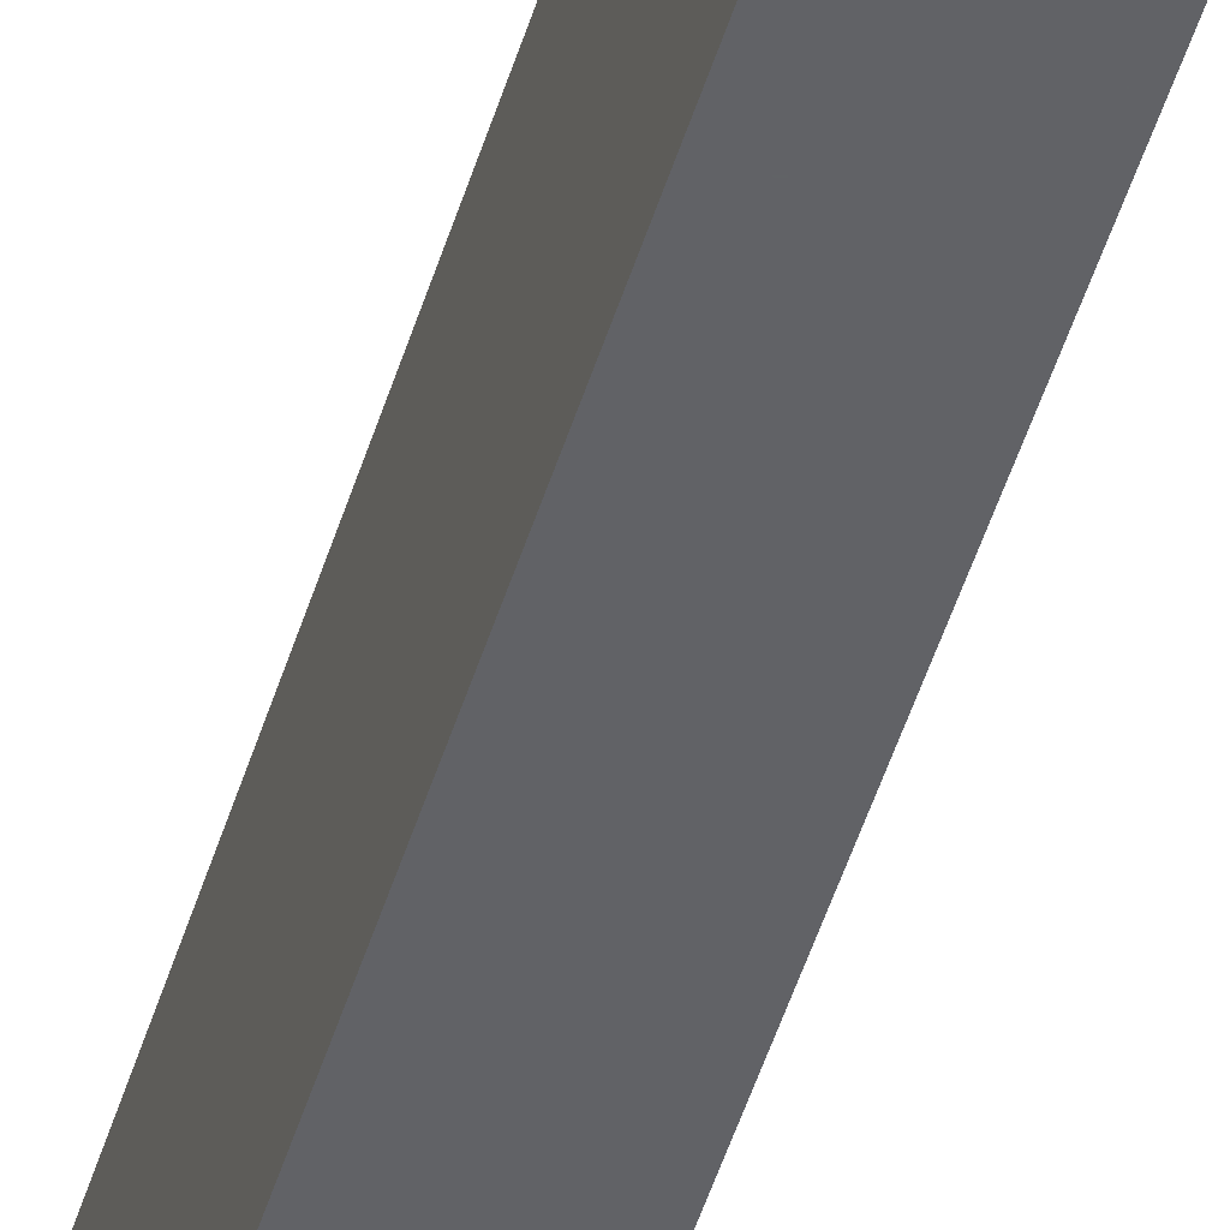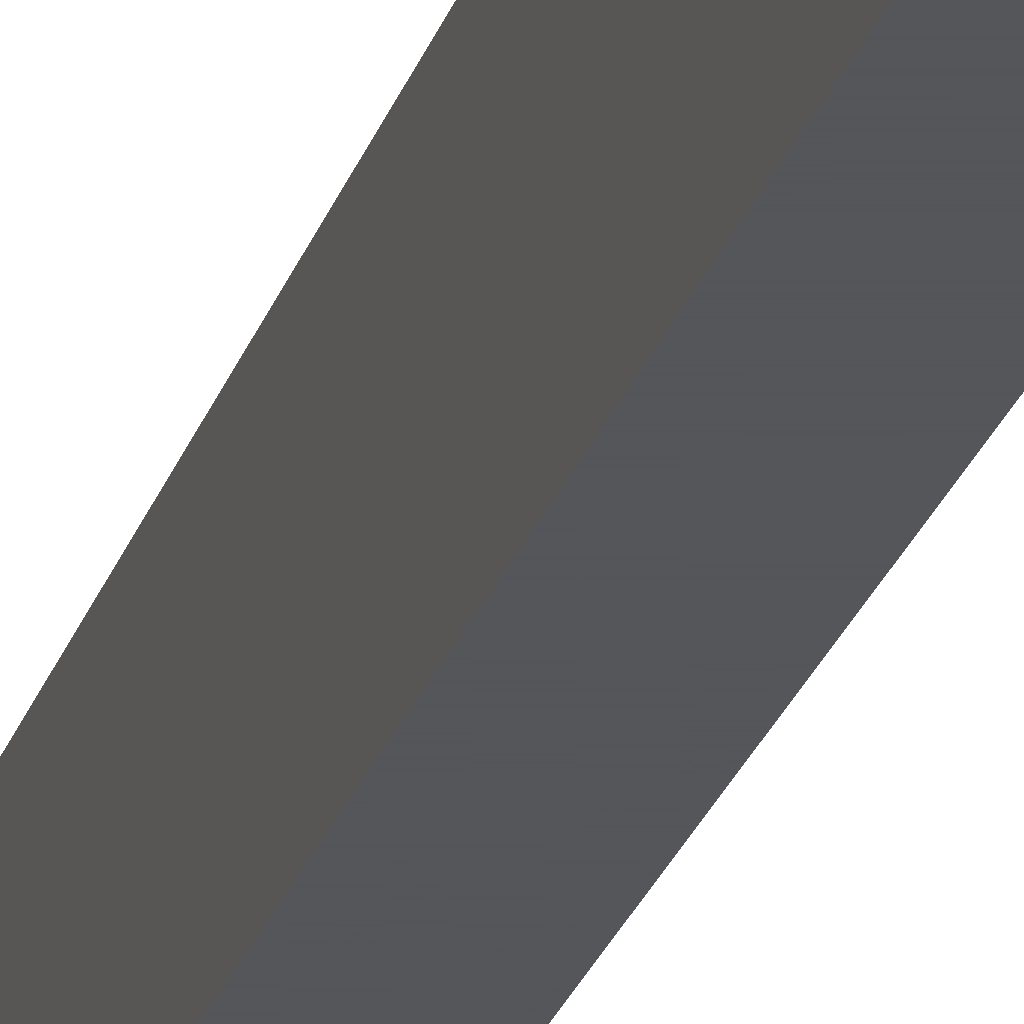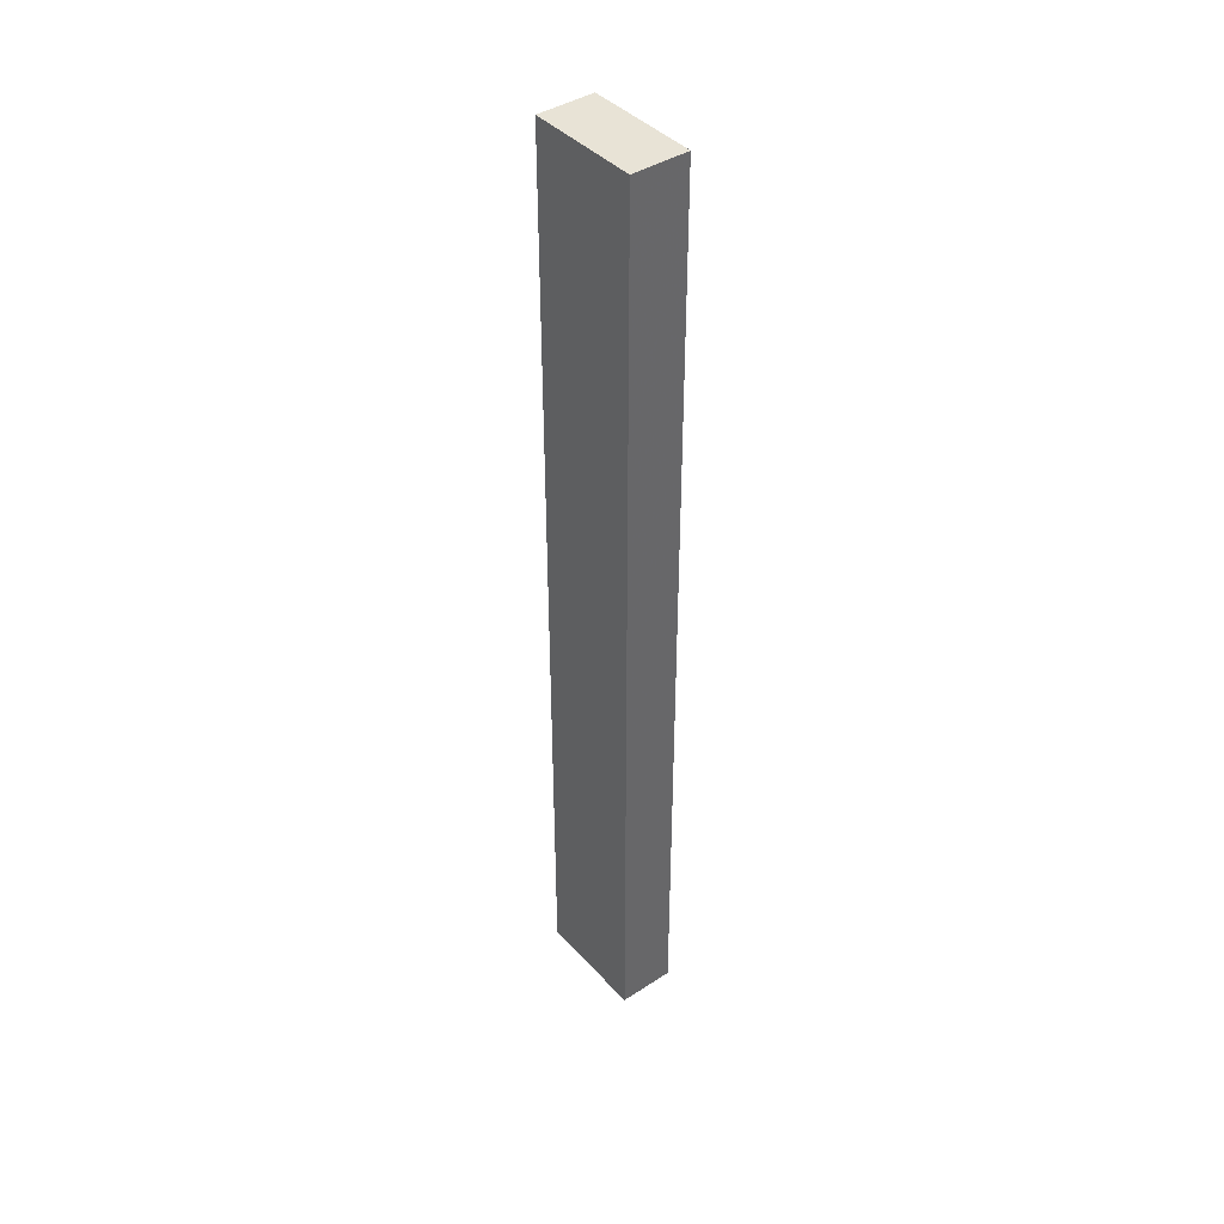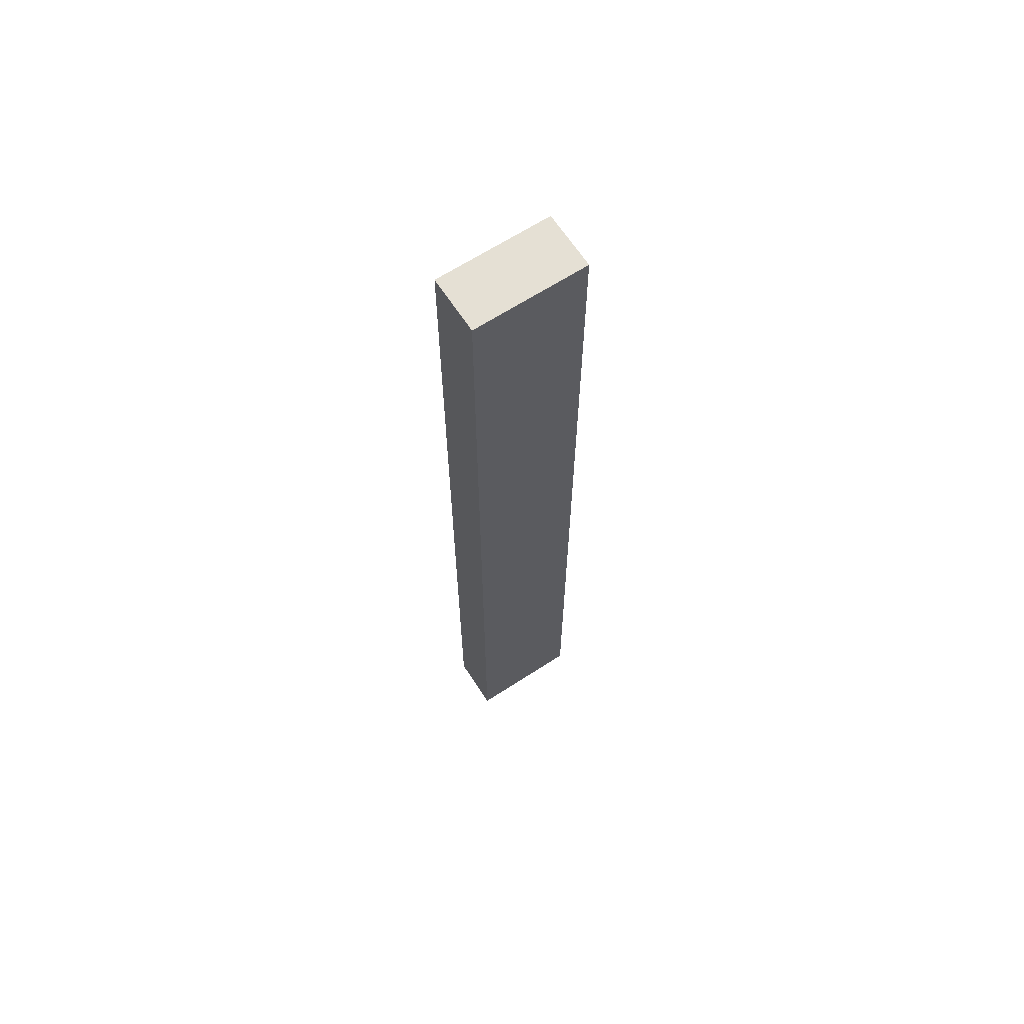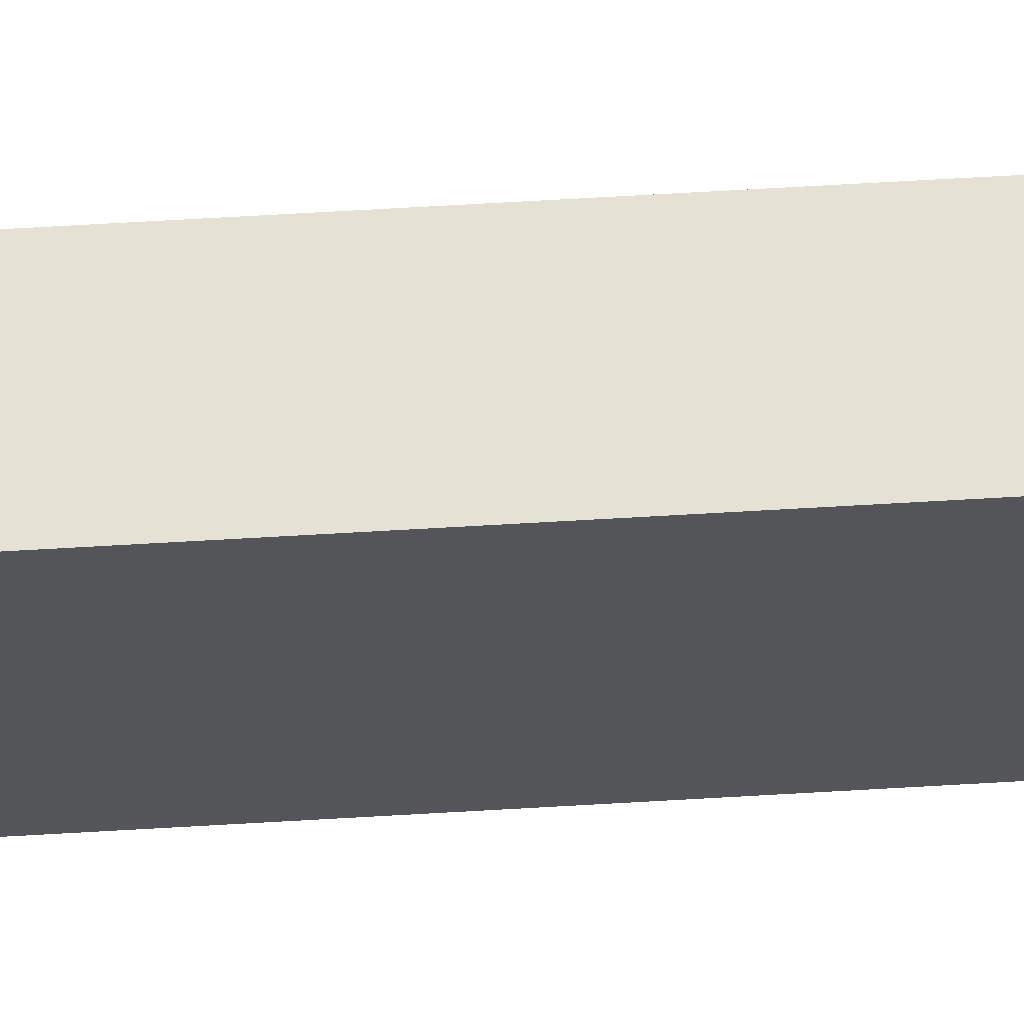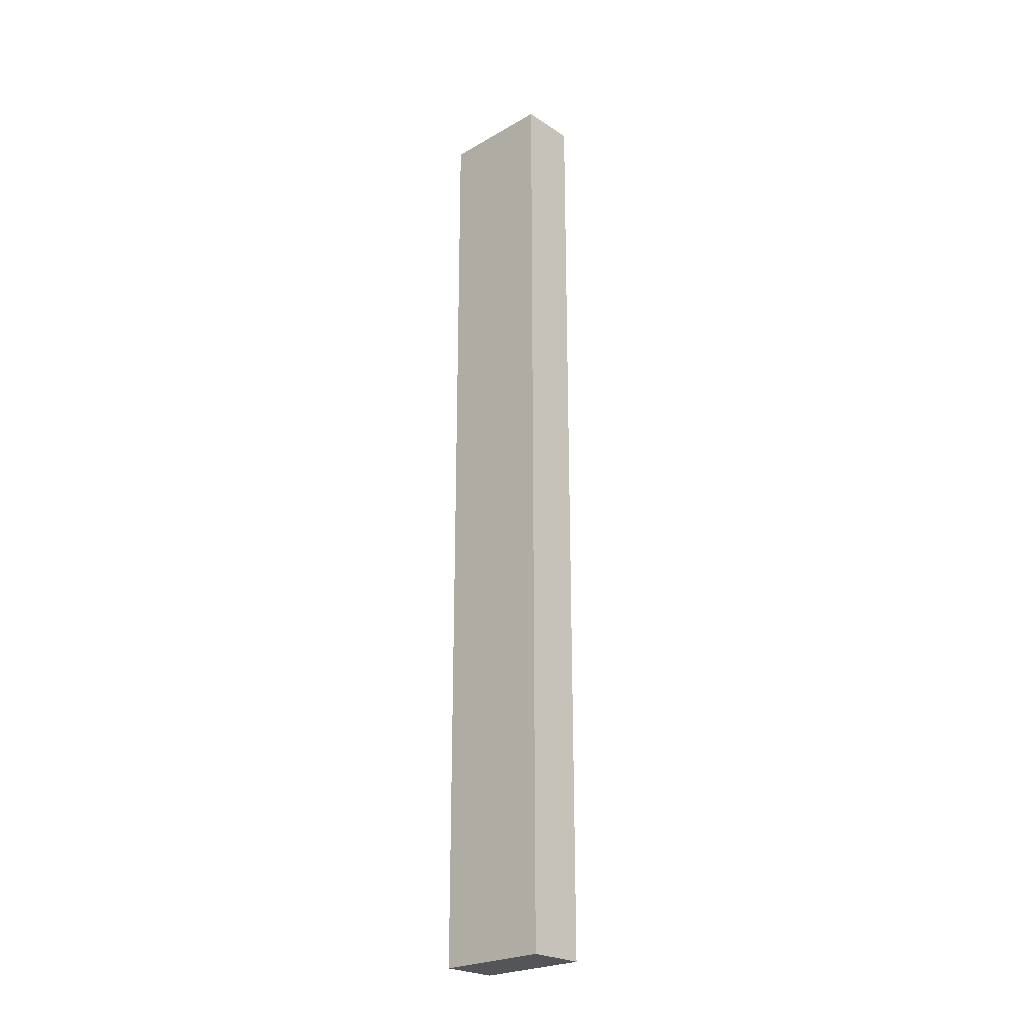
<metadata>
{"format":"obj","ext":"obj","renderer":"f3d","projection":"perspective","resolution":1024,"background":"white","views":[{"elev":-50.7,"azim":-17.1,"up":"+Y"},{"elev":-25.1,"azim":-15.9,"up":"+Y"},{"elev":41.5,"azim":-38.2,"up":"+Z"},{"elev":65.6,"azim":-123.1,"up":"+Z"},{"elev":65.1,"azim":-93.4,"up":"+Y"},{"elev":-24.3,"azim":-46.7,"up":"+Z"}]}
</metadata>
<code>
v -0.407 0.535 0.323
v -0.407 0.535 0.723
v -0.383 0.535 0.323
v -0.383 0.535 0.723
v -0.407 0.535 0.623
v -0.407 0.535 0.523
v -0.407 0.535 0.423
v -0.383 0.535 0.423
v -0.383 0.535 0.523
v -0.383 0.535 0.623
v -0.383 0.535 0.323
v -0.383 0.535 0.723
v -0.383 0.583 0.323
v -0.383 0.583 0.723
v -0.383 0.559 0.323
v -0.383 0.583 0.423
v -0.383 0.559 0.423
v -0.383 0.559 0.373
v -0.383 0.547 0.423
v -0.383 0.547 0.373
v -0.383 0.571 0.423
v -0.383 0.571 0.373
v -0.383 0.559 0.723
v -0.383 0.559 0.623
v -0.383 0.559 0.673
v -0.383 0.571 0.623
v -0.383 0.571 0.673
v -0.383 0.547 0.623
v -0.383 0.547 0.673
v -0.383 0.535 0.623
v -0.383 0.535 0.523
v -0.383 0.535 0.423
v -0.383 0.583 0.523
v -0.383 0.583 0.623
v -0.383 0.583 0.323
v -0.383 0.583 0.723
v -0.407 0.583 0.323
v -0.407 0.583 0.723
v -0.383 0.583 0.623
v -0.383 0.583 0.523
v -0.383 0.583 0.423
v -0.407 0.583 0.423
v -0.407 0.583 0.523
v -0.407 0.583 0.623
v -0.407 0.583 0.323
v -0.407 0.583 0.723
v -0.407 0.535 0.323
v -0.407 0.535 0.723
v -0.407 0.559 0.323
v -0.407 0.535 0.423
v -0.407 0.559 0.423
v -0.407 0.559 0.373
v -0.407 0.571 0.423
v -0.407 0.571 0.373
v -0.407 0.547 0.423
v -0.407 0.547 0.373
v -0.407 0.559 0.723
v -0.407 0.559 0.623
v -0.407 0.559 0.673
v -0.407 0.547 0.623
v -0.407 0.547 0.673
v -0.407 0.571 0.623
v -0.407 0.571 0.673
v -0.407 0.535 0.523
v -0.407 0.535 0.623
v -0.407 0.583 0.623
v -0.407 0.583 0.523
v -0.407 0.583 0.423
v -0.407 0.535 0.323
v -0.383 0.535 0.323
v -0.407 0.583 0.323
v -0.383 0.583 0.323
v -0.383 0.559 0.323
v -0.407 0.559 0.323
v -0.407 0.535 0.723
v -0.407 0.583 0.723
v -0.383 0.535 0.723
v -0.383 0.583 0.723
v -0.383 0.559 0.723
v -0.407 0.559 0.723
f 7 1 3
f 3 8 7
f 5 6 9
f 9 10 5
f 2 5 10
f 10 4 2
f 6 7 8
f 8 9 6
f 17 19 20
f 20 18 17
f 21 17 18
f 18 22 21
f 27 25 24
f 24 26 27
f 25 29 28
f 28 24 25
f 32 11 20
f 20 19 32
f 15 20 11
f 20 15 18
f 22 18 15
f 31 19 17
f 31 32 19
f 28 30 31
f 12 30 29
f 28 29 30
f 23 12 29
f 28 31 24
f 17 33 31
f 17 21 33
f 16 21 22
f 24 31 33
f 22 13 16
f 21 16 33
f 13 22 15
f 26 24 33
f 27 23 25
f 29 25 23
f 14 27 34
f 26 34 27
f 23 27 14
f 34 26 33
f 41 35 37
f 37 42 41
f 39 40 43
f 43 44 39
f 36 39 44
f 44 38 36
f 40 41 42
f 42 43 40
f 51 53 54
f 54 52 51
f 55 51 52
f 52 56 55
f 61 59 58
f 58 60 61
f 59 63 62
f 62 58 59
f 68 45 54
f 54 53 68
f 49 54 45
f 54 49 52
f 56 52 49
f 67 53 51
f 67 68 53
f 62 66 67
f 46 66 63
f 62 63 66
f 57 46 63
f 62 67 58
f 51 64 67
f 51 55 64
f 50 55 56
f 58 67 64
f 56 47 50
f 55 50 64
f 47 56 49
f 60 58 64
f 61 57 59
f 63 59 57
f 48 61 65
f 60 65 61
f 57 61 48
f 65 60 64
f 70 69 74
f 74 73 70
f 71 72 73
f 73 74 71
f 80 75 77
f 77 79 80
f 76 80 79
f 79 78 76

</code>
